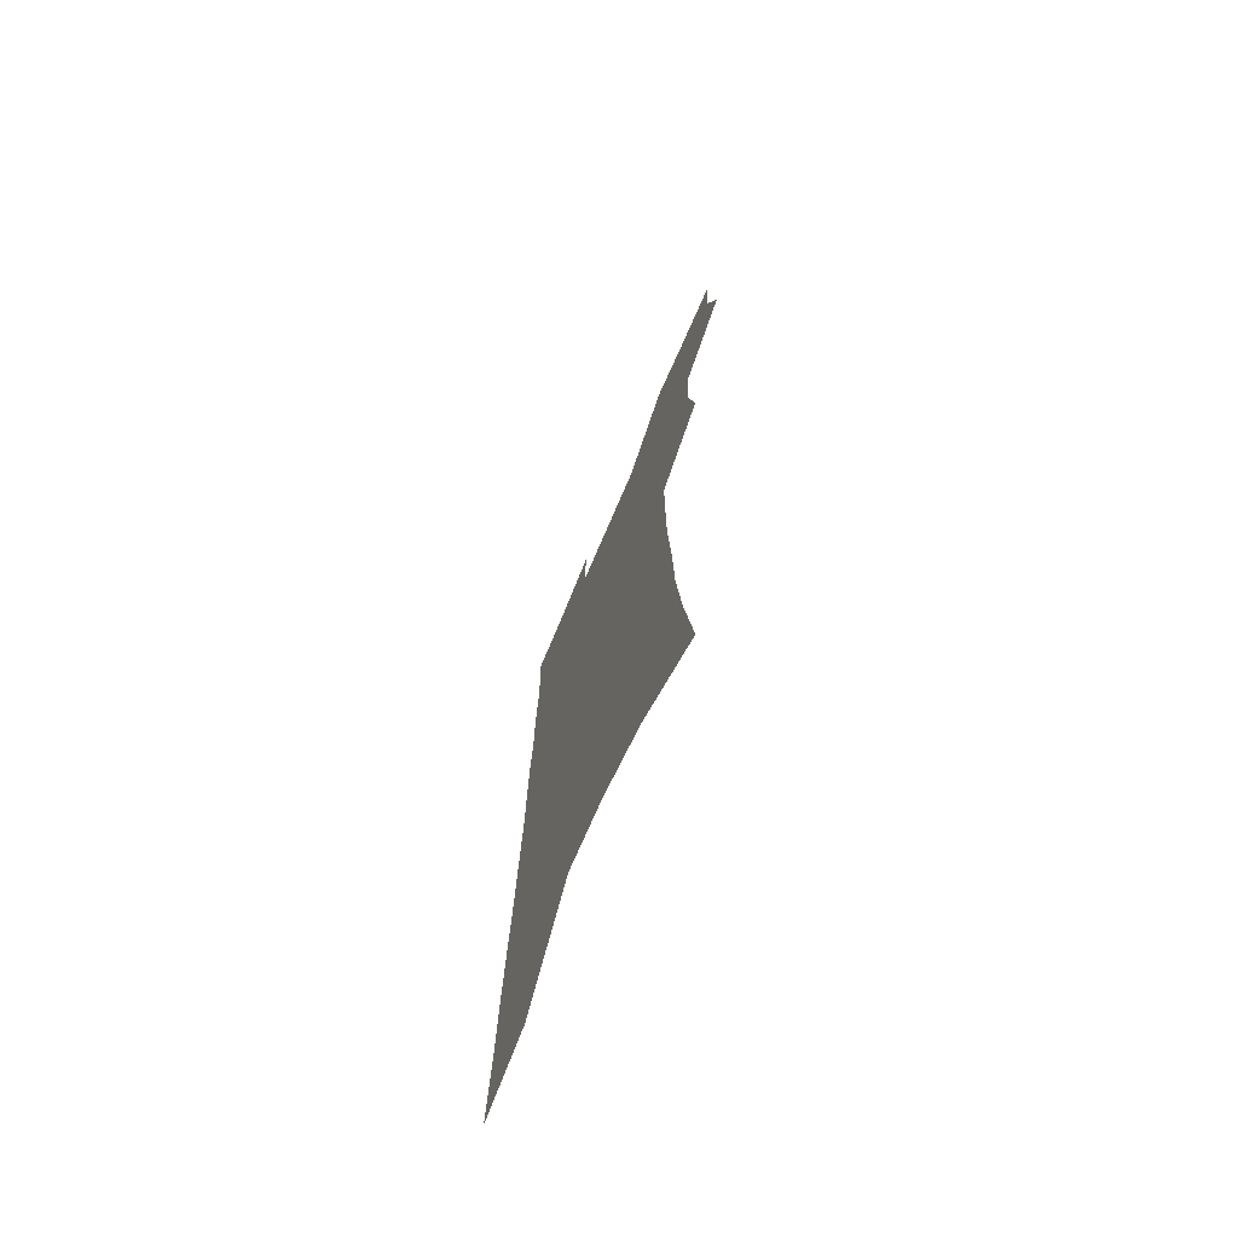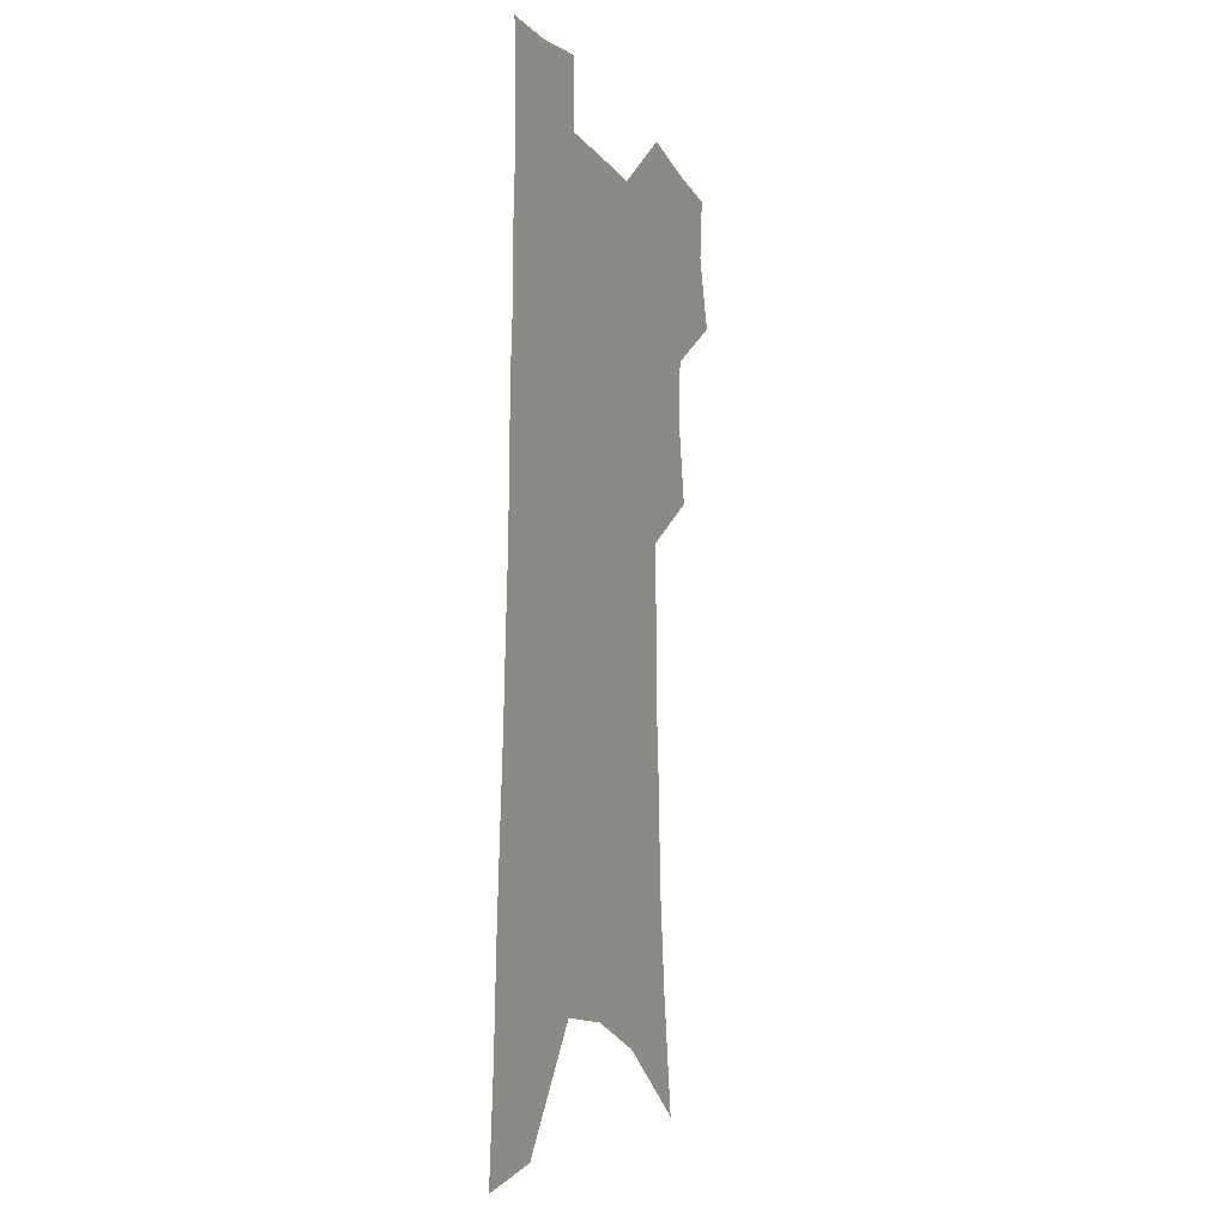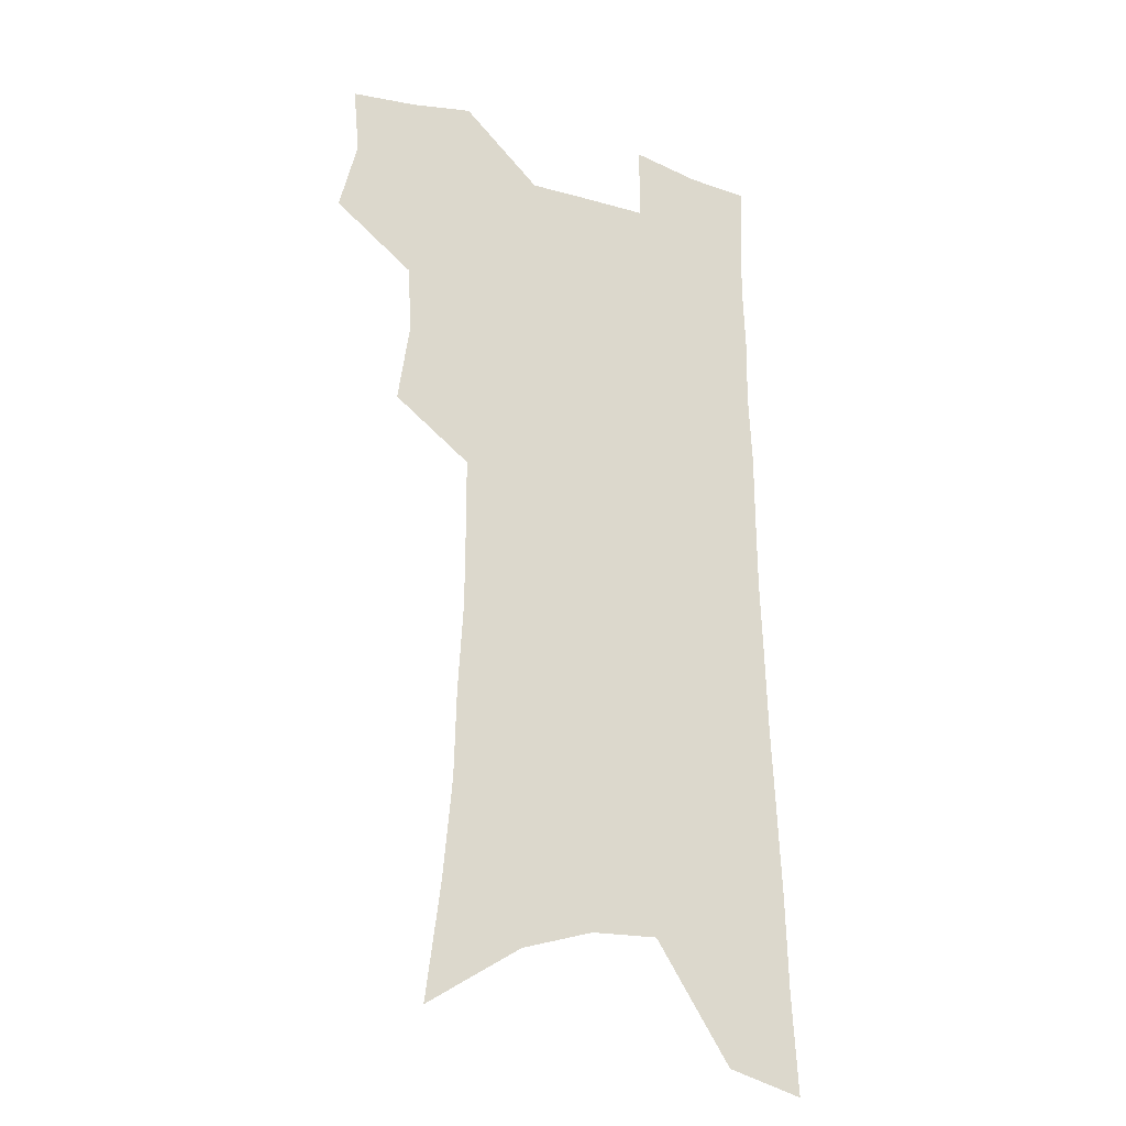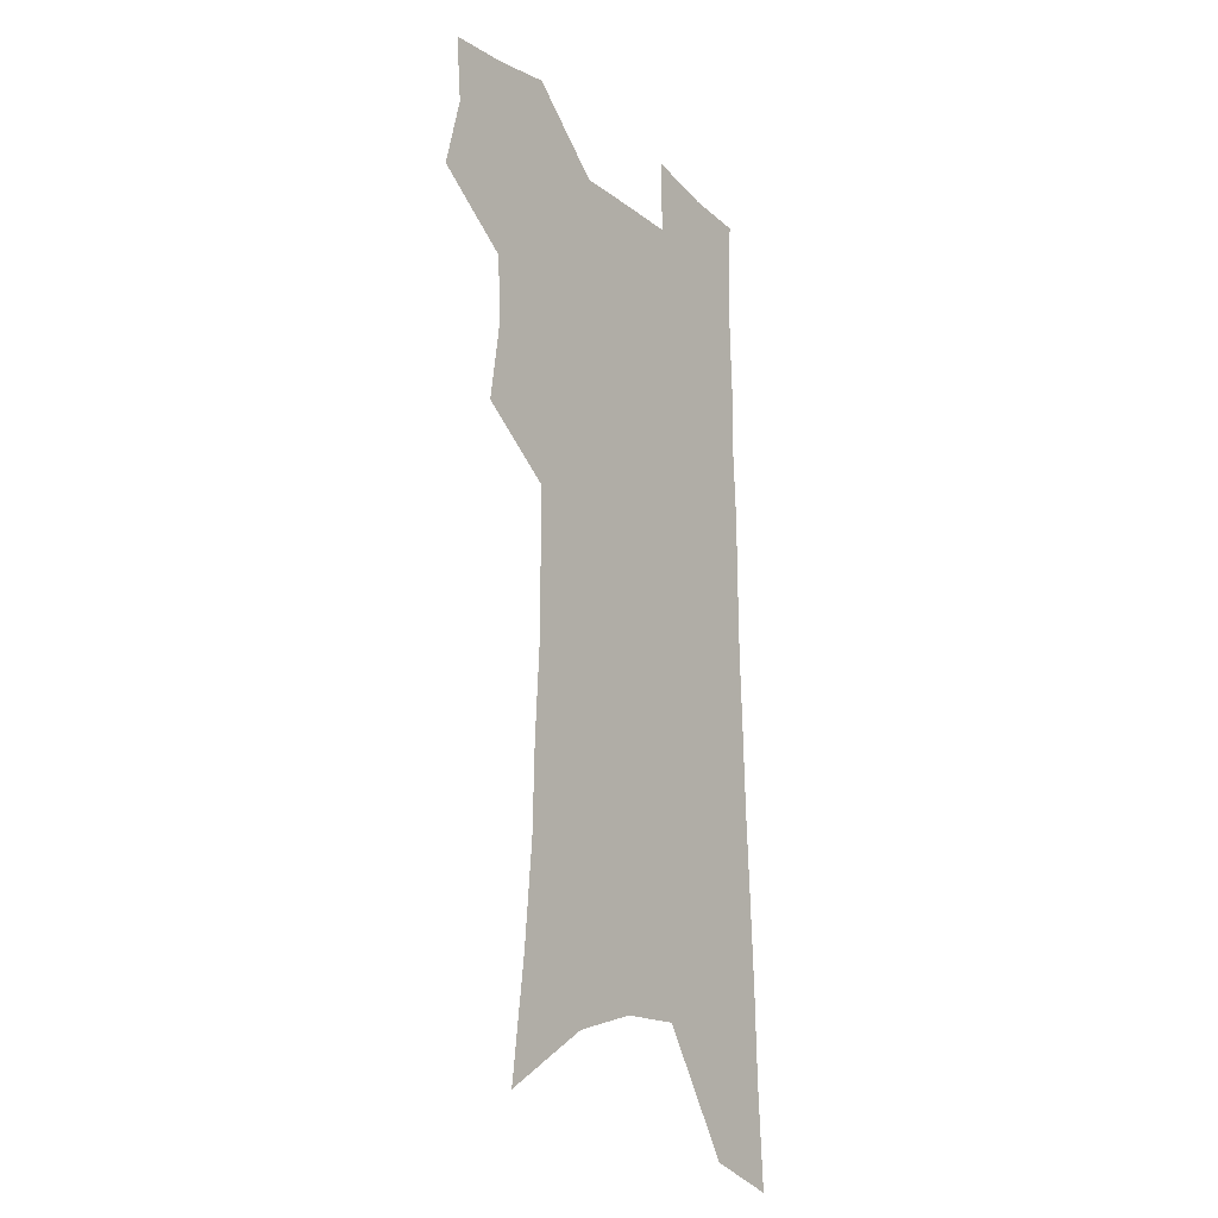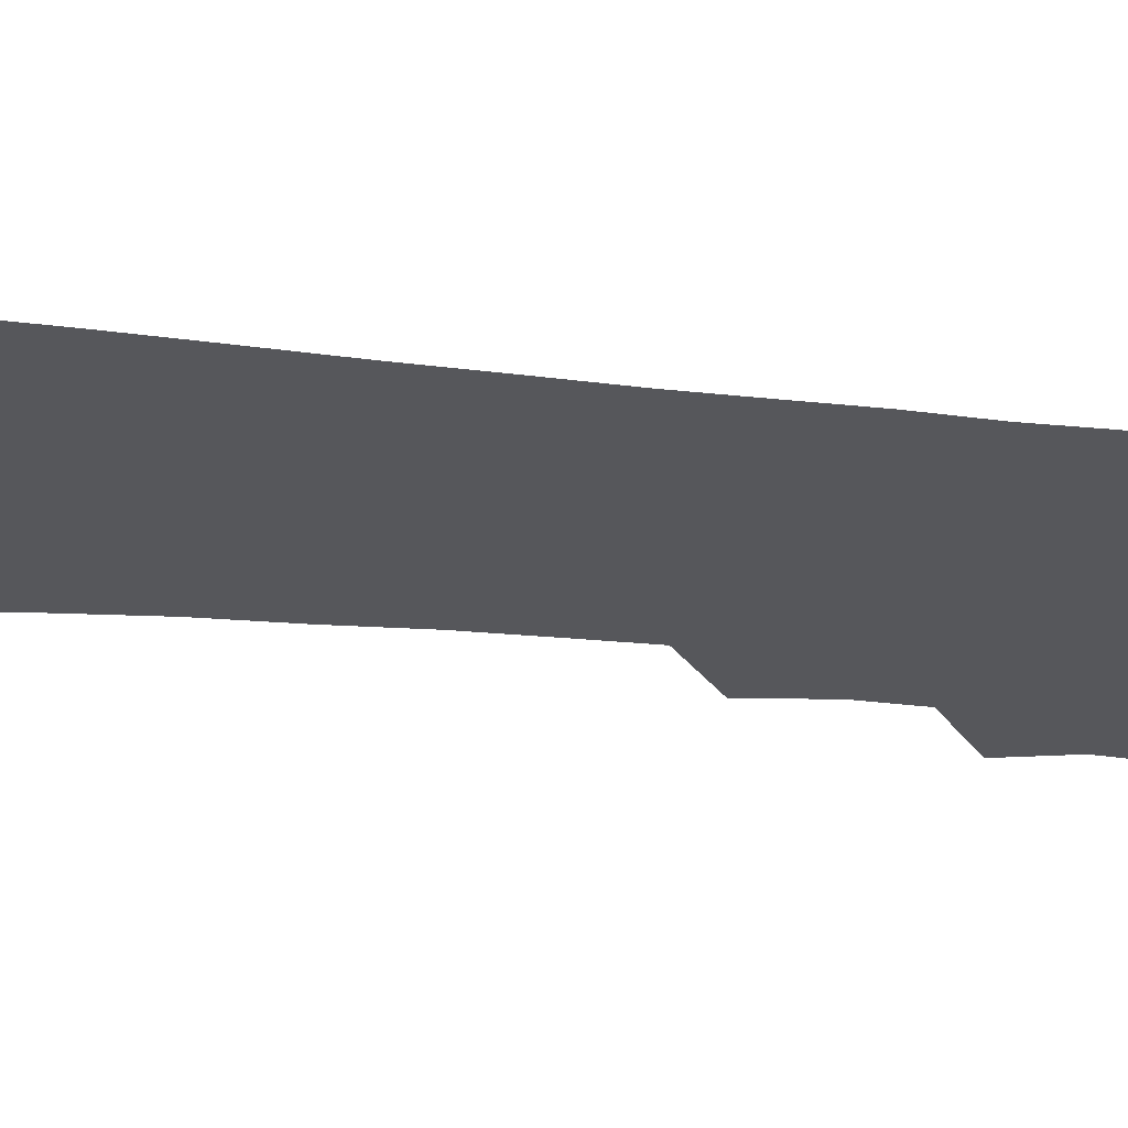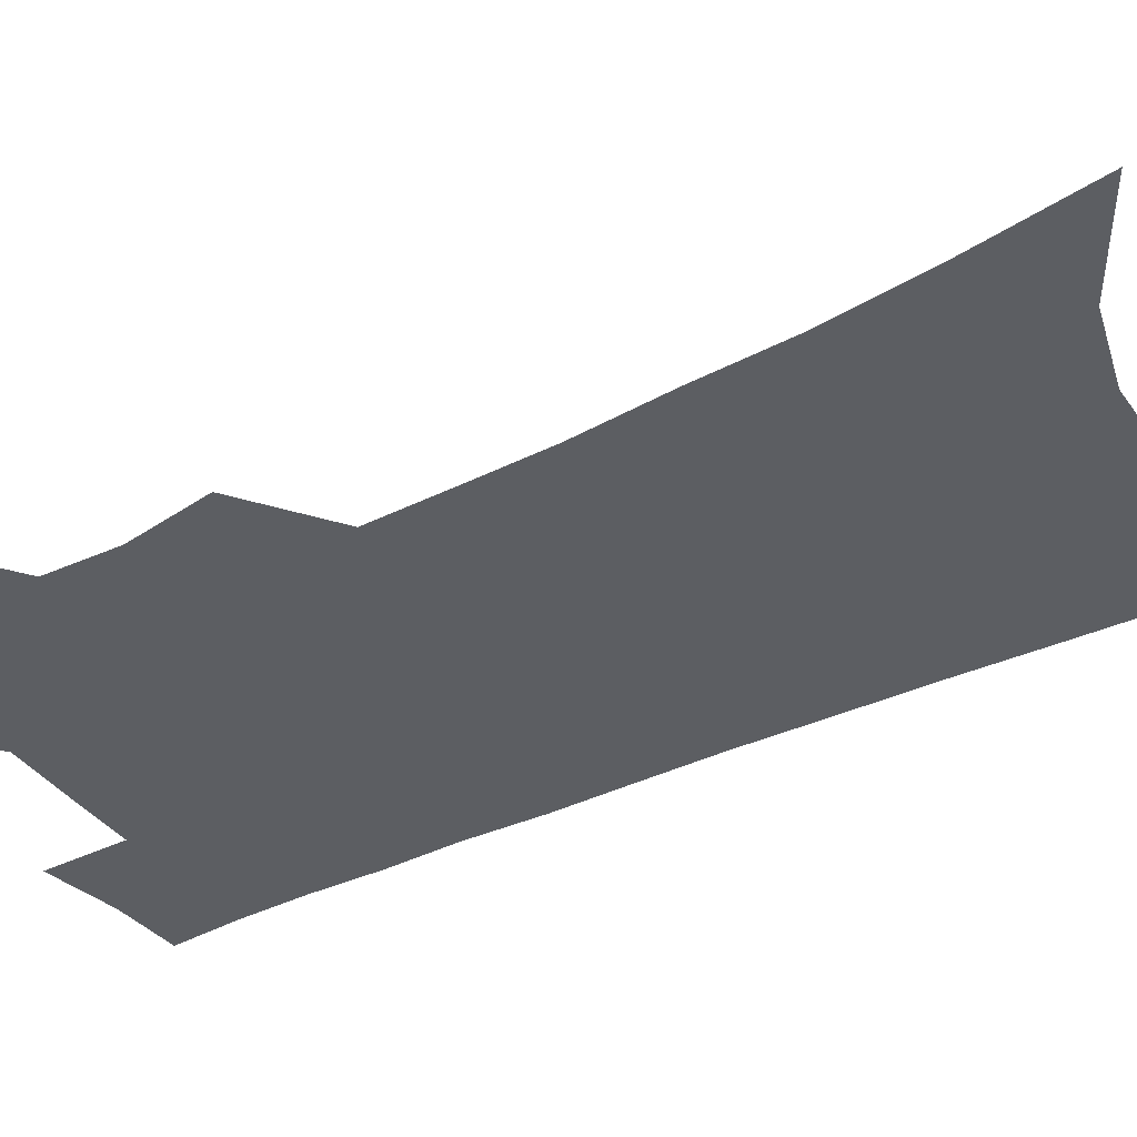
<metadata>
{"format":"obj","ext":"obj","renderer":"f3d","projection":"perspective","resolution":1024,"background":"white","views":[{"elev":-72.9,"azim":-113.1,"up":"+Y"},{"elev":-11.1,"azim":112.5,"up":"+Y"},{"elev":-22.7,"azim":-26.6,"up":"+Y"},{"elev":-18.8,"azim":-55.2,"up":"+Y"},{"elev":-27.3,"azim":81.0,"up":"+Z"},{"elev":-38.0,"azim":-57.4,"up":"+Z"}]}
</metadata>
<code>
v 485.6 501 0
v 493 530.3 0
v 490.6 556.5 0
v 514.4 417.7 0
v 519.2 450.2 0
v 517.9 477.4 0
v 523.7 506.9 0
v 521.2 532.5 0
v 517.5 559.3 0
v 532.6 173 0
v 538.8 219.8 0
v 542.6 261.1 0
v 543.6 296.3 0
v 545.8 332.7 0
v 546 364.5 0
v 545.9 395 0
v 548.9 427 0
v 548.8 454.4 0
v 550.1 482.2 0
v 550.3 508.3 0
v 548.1 534.6 0
v 543.6 564.1 0
v 572.3 197.8 0
v 573.6 237.1 0
v 574 272.8 0
v 573.8 305.9 0
v 575.1 340.7 0
v 575.8 372.5 0
v 576.1 402.2 0
v 575.9 429.9 0
v 576.2 457 0
v 576.9 483.5 0
v 577.7 509.3 0
v 575.8 535.2 0
v 602.4 206.9 0
v 601.9 242.2 0
v 602.1 278.9 0
v 601.9 312.3 0
v 601.9 343.9 0
v 602.1 374.5 0
v 602.4 405 0
v 602.7 433.1 0
v 603 459.4 0
v 602.8 484.5 0
v 602.9 510 0
v 602.2 535.6 0
v 630.4 207.8 0
v 629.4 246.1 0
v 628.8 280.7 0
v 628.4 313.4 0
v 627.9 345.3 0
v 628.2 373 0
v 627.7 405.3 0
v 627.8 432.5 0
v 627.6 459.5 0
v 628.3 484.4 0
v 628.2 510.4 0
v 628.3 535.7 0
v 628.2 566.6 0
v 662.2 159.6 0
v 659.4 202.7 0
v 657.7 241.1 0
v 656.1 277 0
v 655.8 309.3 0
v 654.1 343.1 0
v 654.4 372.1 0
v 655.1 400.5 0
v 653.5 430.8 0
v 653.9 457.4 0
v 654 483.6 0
v 653.4 510 0
v 654.1 535.2 0
v 656.1 561.2 0
v 693.7 150.8 0
v 691.1 192.2 0
v 689.9 229.1 0
v 688 265.7 0
v 686 300.7 0
v 684.8 333.8 0
v 683.4 365.8 0
v 683 395.9 0
v 682.8 425 0
v 681.2 454.6 0
v 681.5 481.4 0
v 680.3 508.6 0
v 680.5 534.2 0
v 681.9 559.6 0
f 6 7 1
f 1 7 2
f 7 8 2
f 2 8 3
f 8 9 3
f 16 17 4
f 4 17 5
f 17 18 5
f 5 18 6
f 18 19 6
f 6 19 7
f 19 20 7
f 7 20 8
f 20 21 8
f 8 21 9
f 21 22 9
f 10 23 11
f 23 24 11
f 11 24 12
f 24 25 12
f 12 25 13
f 25 26 13
f 13 26 14
f 26 27 14
f 14 27 15
f 27 28 15
f 15 28 16
f 28 29 16
f 16 29 17
f 29 30 17
f 17 30 18
f 30 31 18
f 18 31 19
f 31 32 19
f 19 32 20
f 32 33 20
f 20 33 21
f 33 34 21
f 21 34 22
f 23 35 24
f 35 36 24
f 24 36 25
f 36 37 25
f 25 37 26
f 37 38 26
f 26 38 27
f 38 39 27
f 27 39 28
f 39 40 28
f 28 40 29
f 40 41 29
f 29 41 30
f 41 42 30
f 30 42 31
f 42 43 31
f 31 43 32
f 43 44 32
f 32 44 33
f 44 45 33
f 33 45 34
f 45 46 34
f 35 47 36
f 47 48 36
f 36 48 37
f 48 49 37
f 37 49 38
f 49 50 38
f 38 50 39
f 50 51 39
f 39 51 40
f 51 52 40
f 40 52 41
f 52 53 41
f 41 53 42
f 53 54 42
f 42 54 43
f 54 55 43
f 43 55 44
f 55 56 44
f 44 56 45
f 56 57 45
f 45 57 46
f 57 58 46
f 60 61 47
f 47 61 48
f 61 62 48
f 48 62 49
f 62 63 49
f 49 63 50
f 63 64 50
f 50 64 51
f 64 65 51
f 51 65 52
f 65 66 52
f 52 66 53
f 66 67 53
f 53 67 54
f 67 68 54
f 54 68 55
f 68 69 55
f 55 69 56
f 69 70 56
f 56 70 57
f 70 71 57
f 57 71 58
f 71 72 58
f 58 72 59
f 72 73 59
f 60 74 61
f 74 75 61
f 61 75 62
f 75 76 62
f 62 76 63
f 76 77 63
f 63 77 64
f 77 78 64
f 64 78 65
f 78 79 65
f 65 79 66
f 79 80 66
f 66 80 67
f 80 81 67
f 67 81 68
f 81 82 68
f 68 82 69
f 82 83 69
f 69 83 70
f 83 84 70
f 70 84 71
f 84 85 71
f 71 85 72
f 85 86 72
f 72 86 73
f 86 87 73

</code>
